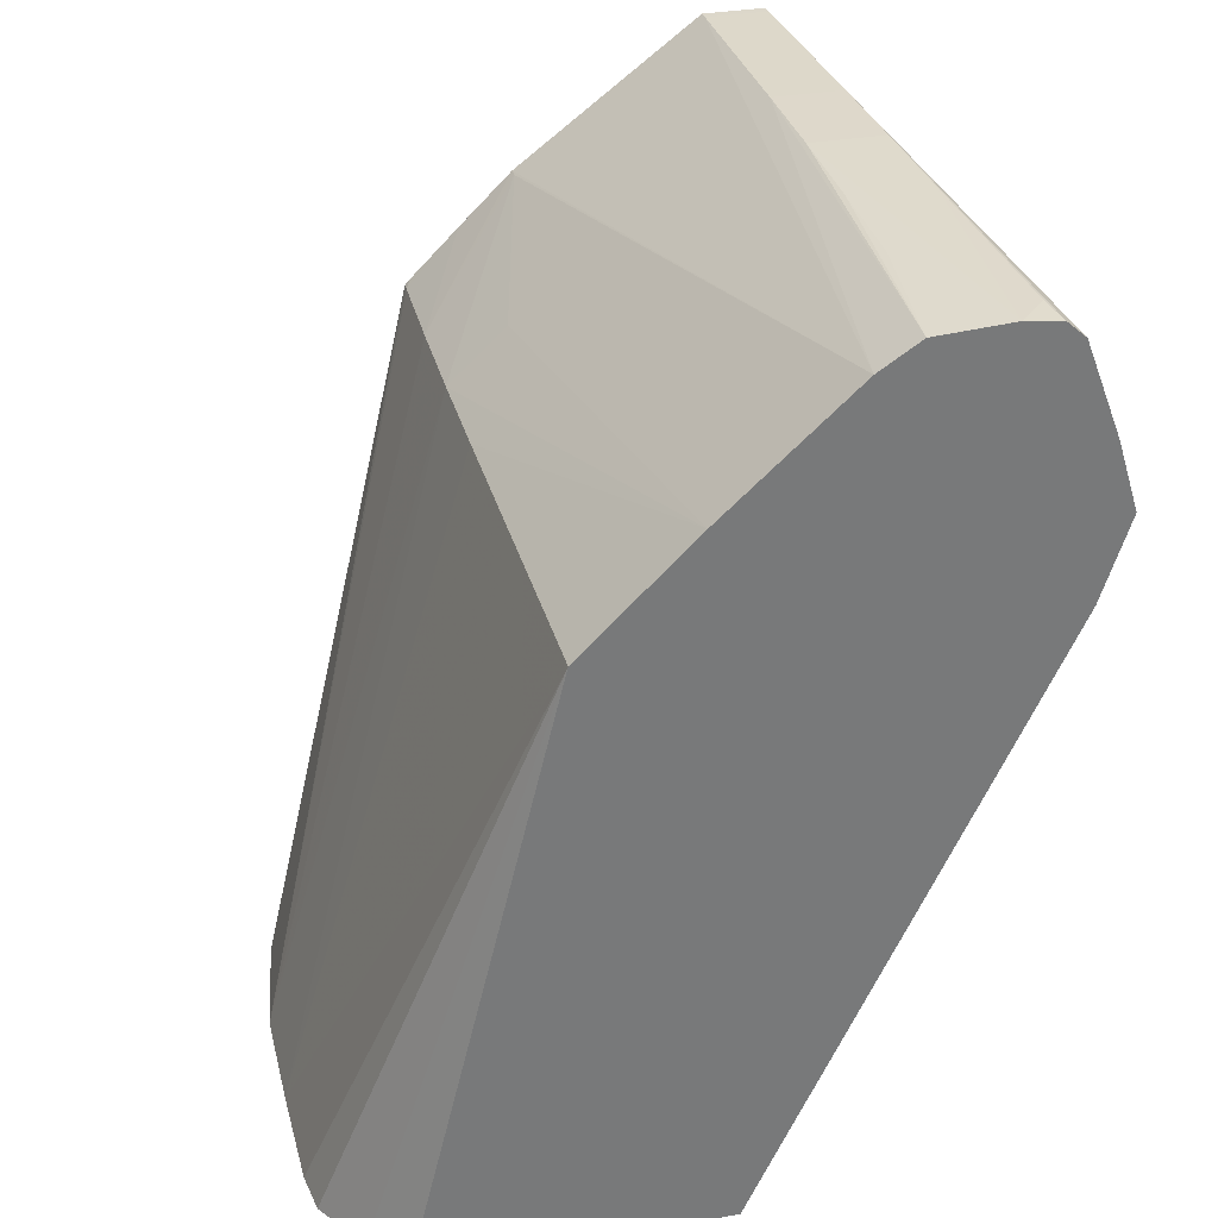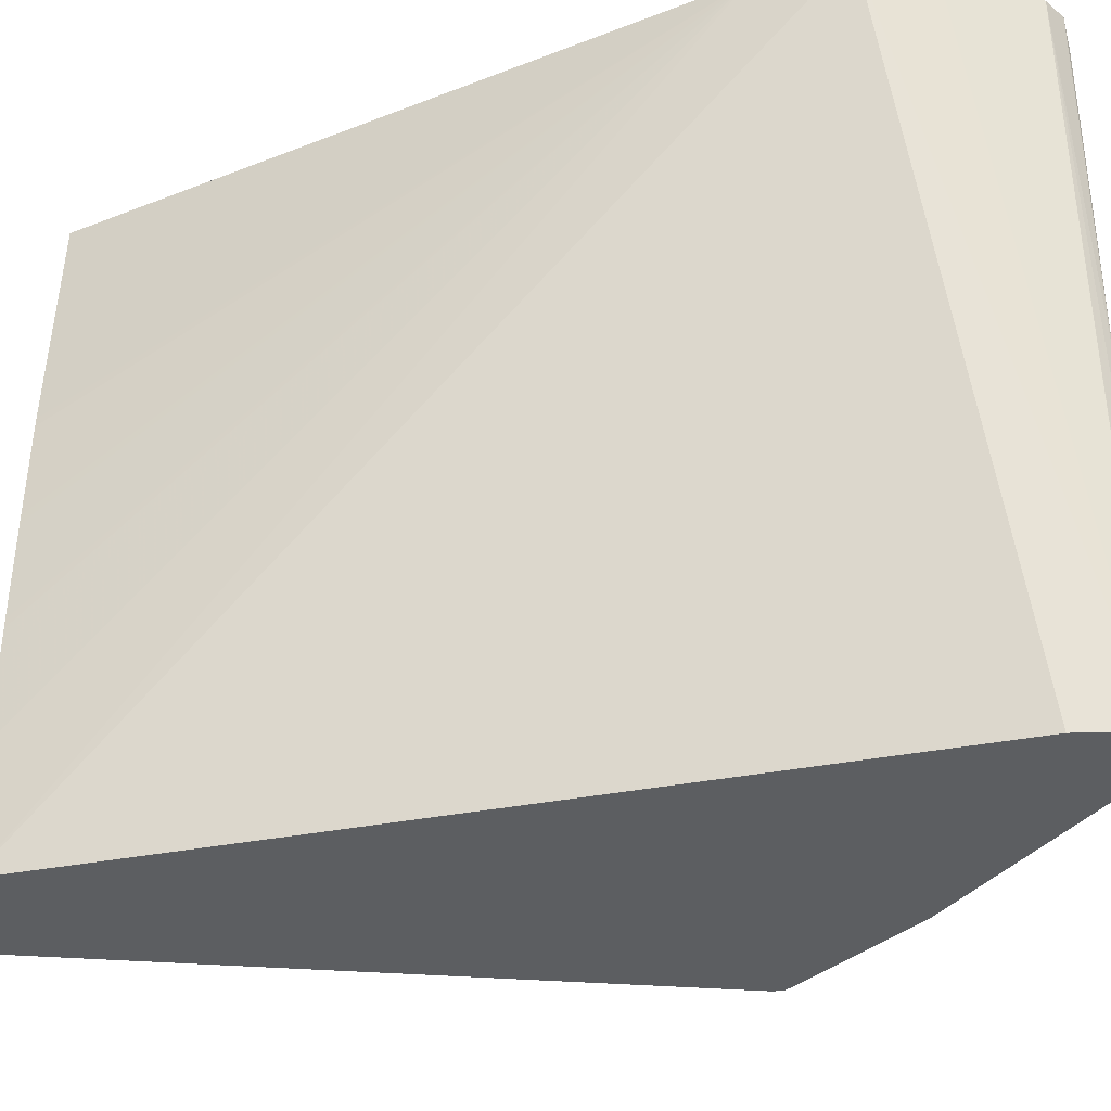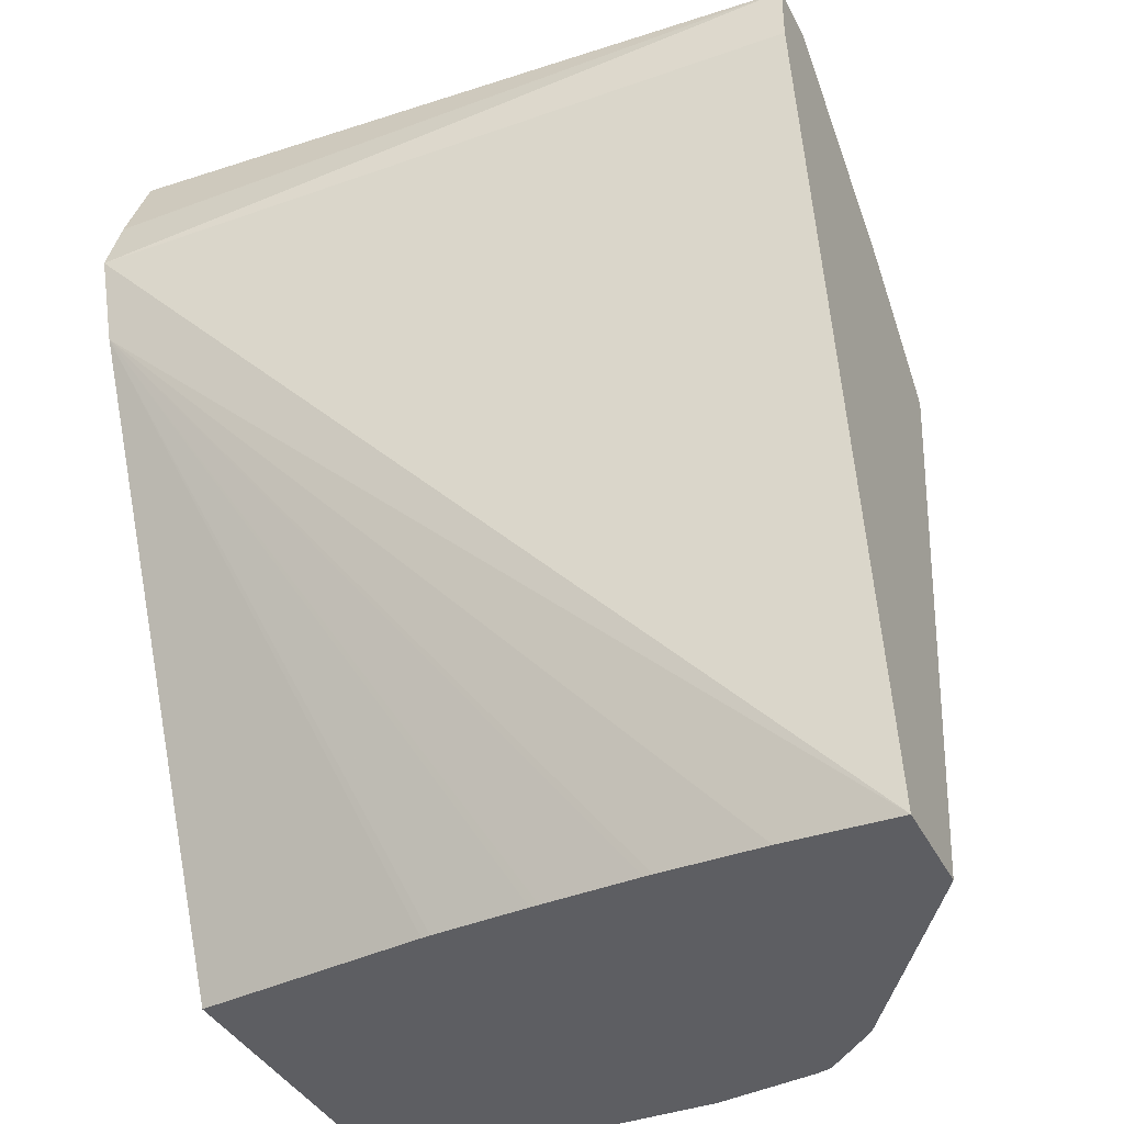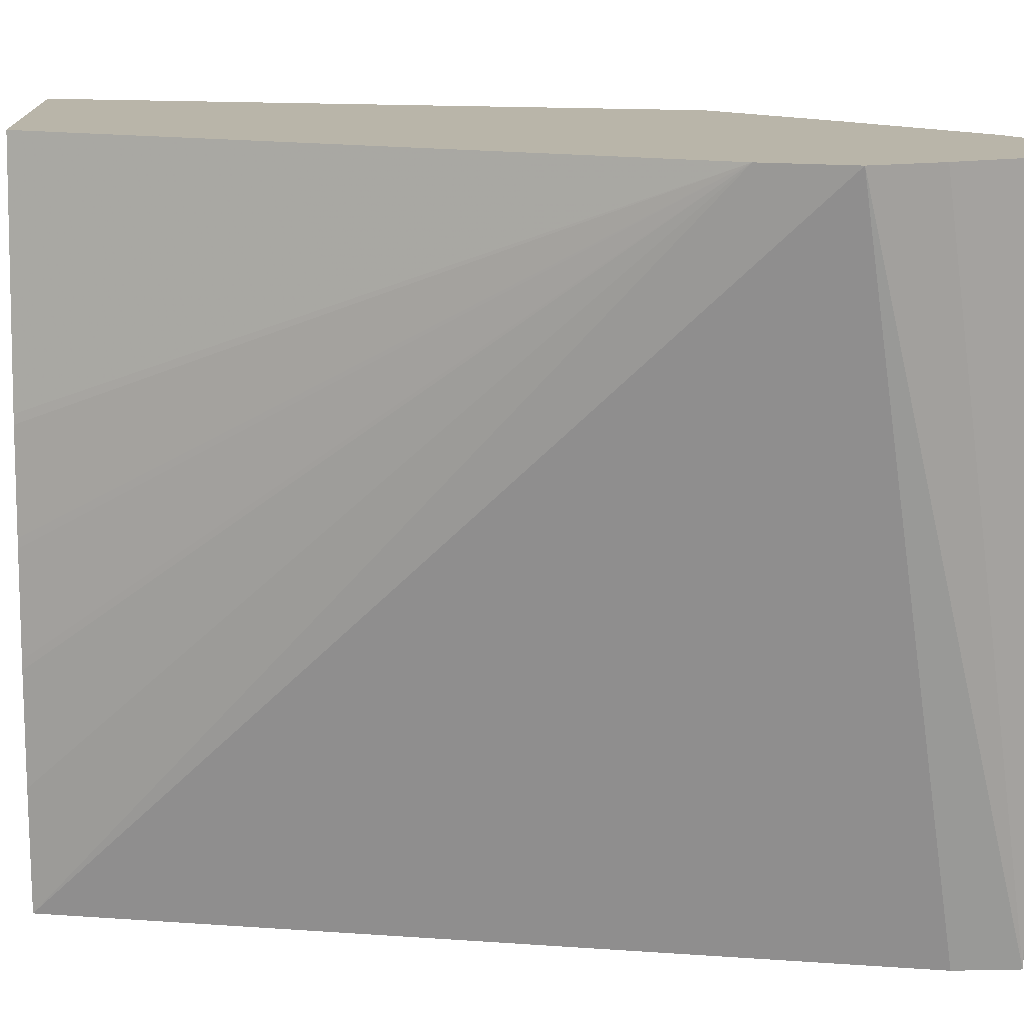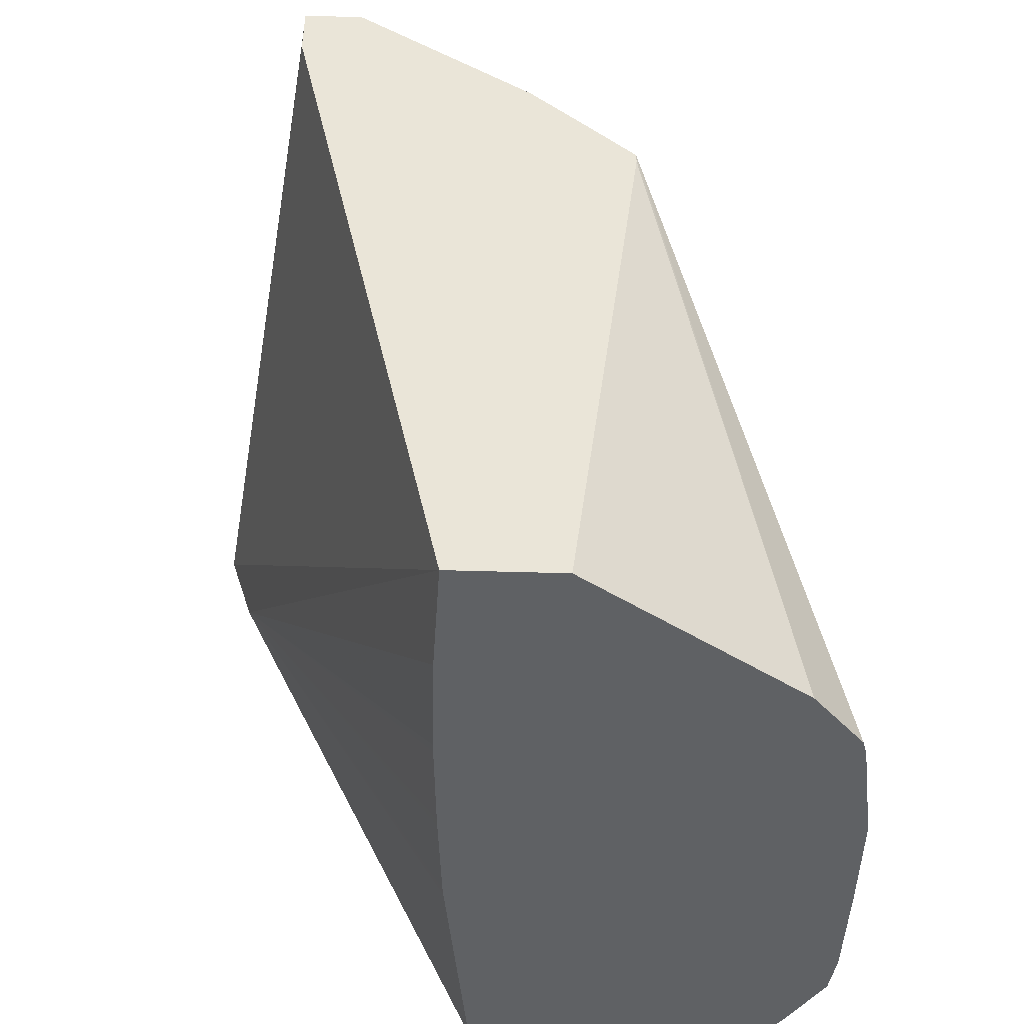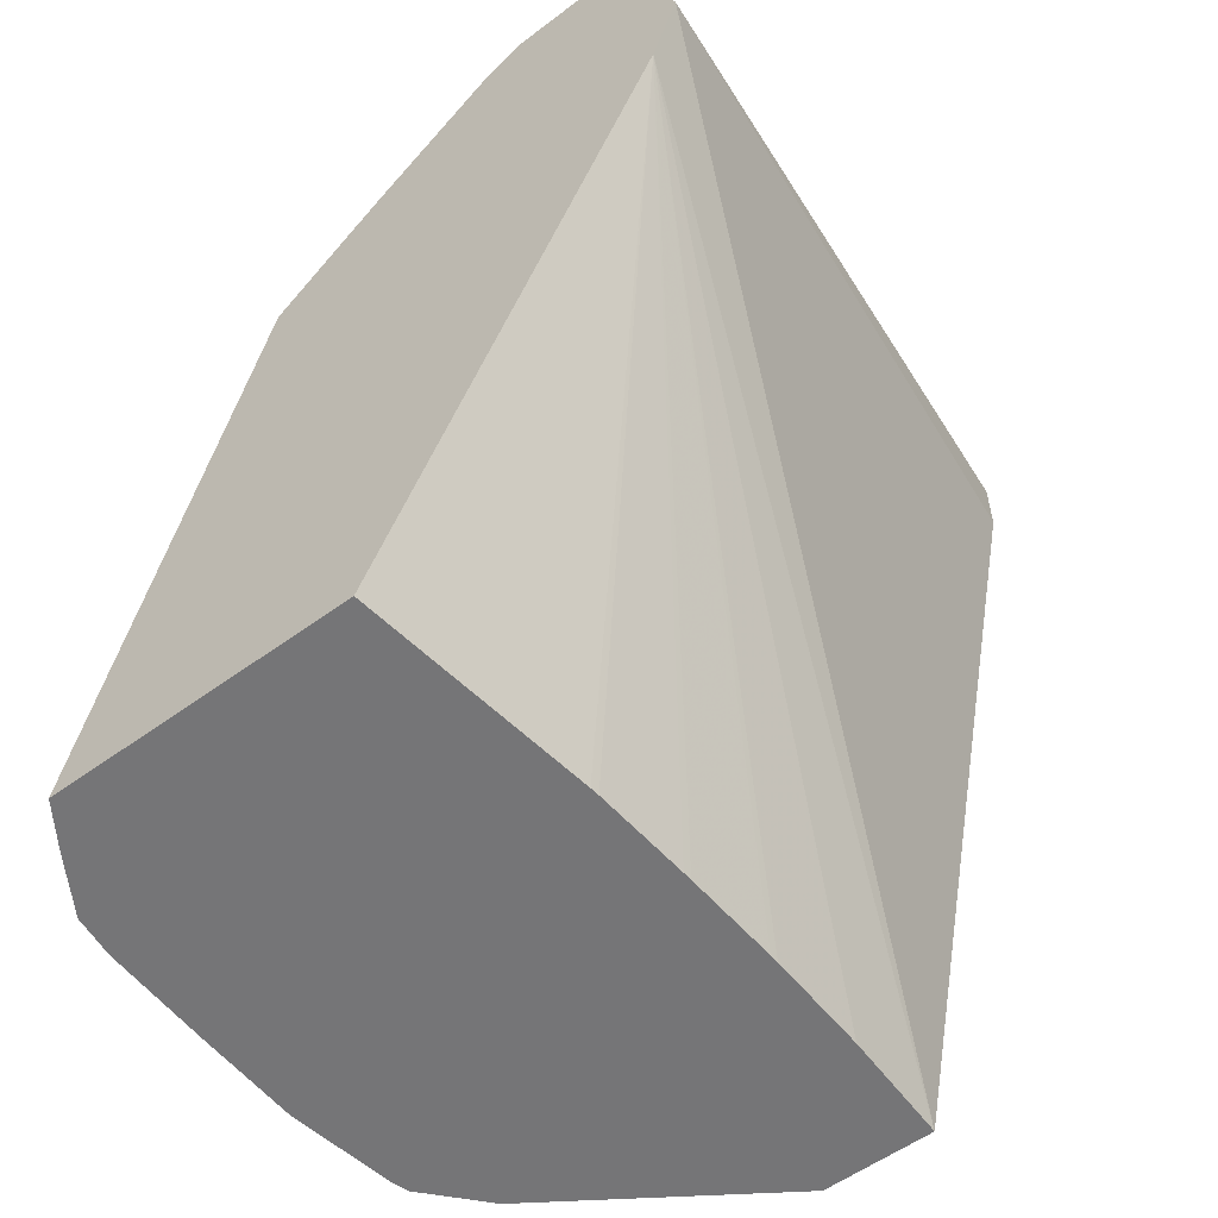
<metadata>
{"format":"obj","ext":"obj","renderer":"f3d","projection":"perspective","resolution":1024,"background":"white","views":[{"elev":32.6,"azim":-14.2,"up":"+Y"},{"elev":-37.3,"azim":91.9,"up":"+Z"},{"elev":-38.6,"azim":114.7,"up":"+Y"},{"elev":13.4,"azim":87.4,"up":"+Z"},{"elev":-46.0,"azim":178.0,"up":"+Y"},{"elev":-56.6,"azim":37.3,"up":"+Y"}]}
</metadata>
<code>
v -0.02981 0.04818 -0.03568
v -0.02926 0.04816 -0.0455
v -0.03127 0.04816 -0.0455
v -0.03132 0.04815 -0.04253
v -0.03136 0.04813 -0.03956
v -0.03185 0.04806 -0.03568
v -0.02884 0.04807 -0.03568
v -0.02897 0.04812 -0.03659
v -0.02919 0.04815 -0.04253
v -0.02833 0.04761 -0.03568
v -0.02933 0.04811 -0.04848
v -0.03123 0.04811 -0.04848
v -0.03232 0.04776 -0.03568
v -0.02944 0.04794 -0.05471
v -0.02944 0.04795 -0.05442
v -0.02735 0.04511 -0.03568
v -0.03116 0.04795 -0.05442
v -0.03293 0.04736 -0.03568
v -0.03115 0.04794 -0.05471
v -0.02676 0.04323 -0.03568
v -0.02944 0.04625 -0.05471
v -0.03626 0.04411 -0.05471
v -0.03627 0.04412 -0.05442
v -0.03777 0.04282 -0.04848
v -0.03636 0.04423 -0.03568
v -0.02747 0.04097 -0.03568
v -0.03403 0.02448 -0.05471
v -0.03775 0.04266 -0.05471
v -0.03933 0.04128 -0.05145
v -0.03937 0.04134 -0.04848
v -0.03937 0.04134 -0.0455
v -0.03713 0.04348 -0.03568
v -0.03513 0.02448 -0.03568
v -0.0343 0.02448 -0.04228
v -0.03428 0.02448 -0.04253
v -0.0341 0.02448 -0.04525
v -0.03409 0.02448 -0.0455
v -0.03396 0.02448 -0.04822
v -0.03395 0.02448 -0.04848
v -0.03393 0.02448 -0.05145
v -0.03711 0.02448 -0.05471
v -0.0391 0.04131 -0.05471
v -0.03925 0.04118 -0.05442
v -0.0453 0.02448 -0.0455
v -0.04533 0.02448 -0.04253
v -0.03933 0.04132 -0.03568
v -0.04341 0.02448 -0.03568
v -0.04326 0.02448 -0.05056
v -0.03924 0.04085 -0.05471
v -0.03924 0.04115 -0.05471
v -0.04483 0.02448 -0.04852
v -0.04531 0.02448 -0.03956
v -0.04515 0.02448 -0.03841
v -0.04422 0.02448 -0.03691
v -0.0447 0.02448 -0.04894
f 1 2 3
f 1 3 4
f 1 4 5
f 1 5 6
f 1 6 13
f 1 13 18
f 1 18 25
f 1 25 32
f 1 32 46
f 1 46 47
f 1 47 33
f 1 33 26
f 1 26 20
f 1 20 16
f 1 16 10
f 1 10 7
f 1 7 8
f 1 8 9
f 1 9 2
f 2 9 8
f 2 8 7
f 2 7 10
f 2 10 11
f 2 11 12
f 2 12 3
f 3 12 6
f 3 6 4
f 4 6 5
f 6 12 13
f 10 14 15
f 10 15 11
f 10 16 14
f 11 15 17
f 11 17 12
f 12 17 18
f 12 18 13
f 14 19 17
f 14 17 15
f 14 16 20
f 14 20 21
f 14 21 27
f 14 27 41
f 14 41 49
f 14 49 50
f 14 50 42
f 14 42 28
f 14 28 22
f 14 22 19
f 17 19 22
f 17 22 18
f 18 22 23
f 18 23 24
f 18 24 25
f 20 26 27
f 20 27 21
f 22 28 29
f 22 29 23
f 23 29 30
f 23 30 24
f 24 30 25
f 25 30 31
f 25 31 32
f 26 33 34
f 26 34 35
f 26 35 36
f 26 36 37
f 26 37 38
f 26 38 39
f 26 39 40
f 26 40 27
f 27 40 39
f 27 39 38
f 27 38 37
f 27 37 36
f 27 36 35
f 27 35 34
f 27 34 33
f 27 33 47
f 27 47 54
f 27 54 53
f 27 53 52
f 27 52 45
f 27 45 44
f 27 44 51
f 27 51 55
f 27 55 48
f 27 48 41
f 28 42 43
f 28 43 29
f 29 43 44
f 29 44 30
f 30 44 45
f 30 45 31
f 31 46 32
f 31 45 46
f 41 48 49
f 42 50 43
f 43 50 44
f 44 50 51
f 45 52 46
f 46 52 53
f 46 53 54
f 46 54 47
f 48 55 50
f 48 50 49
f 50 55 51

</code>
